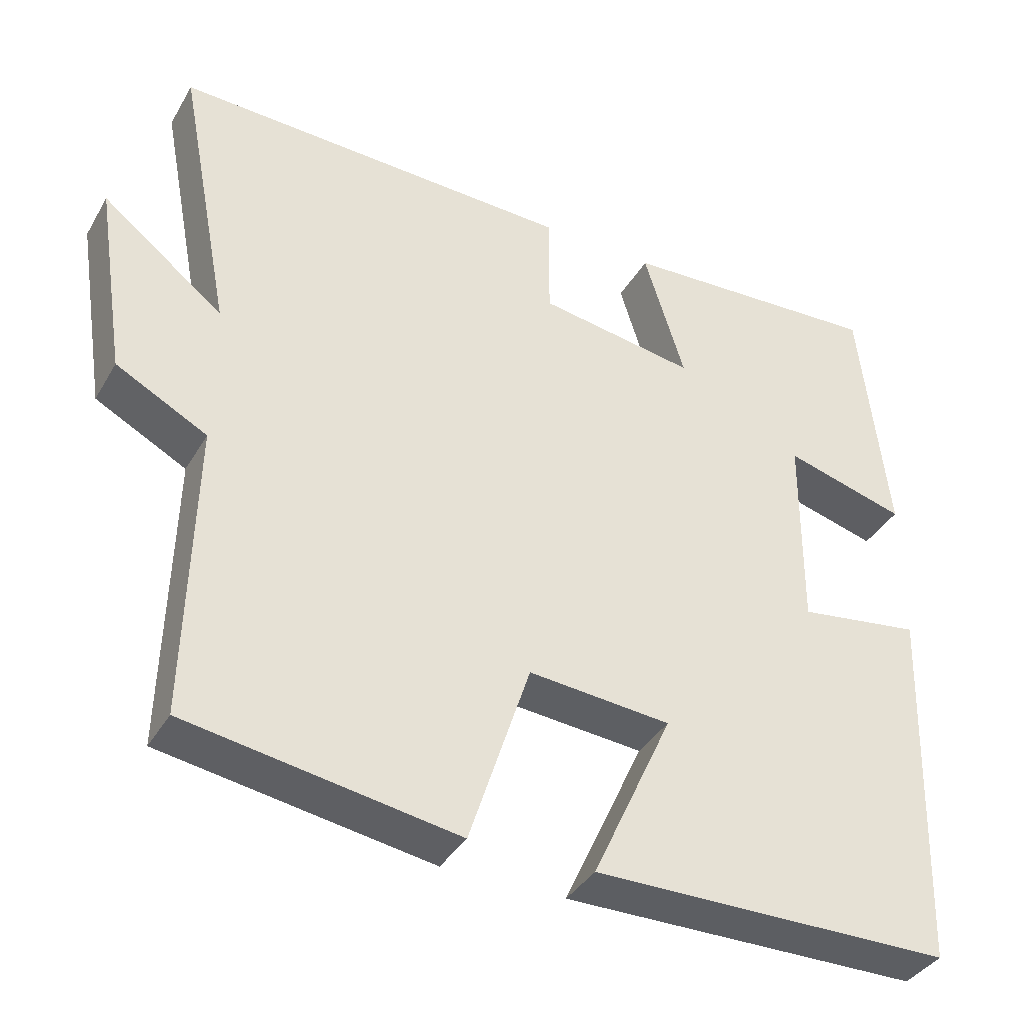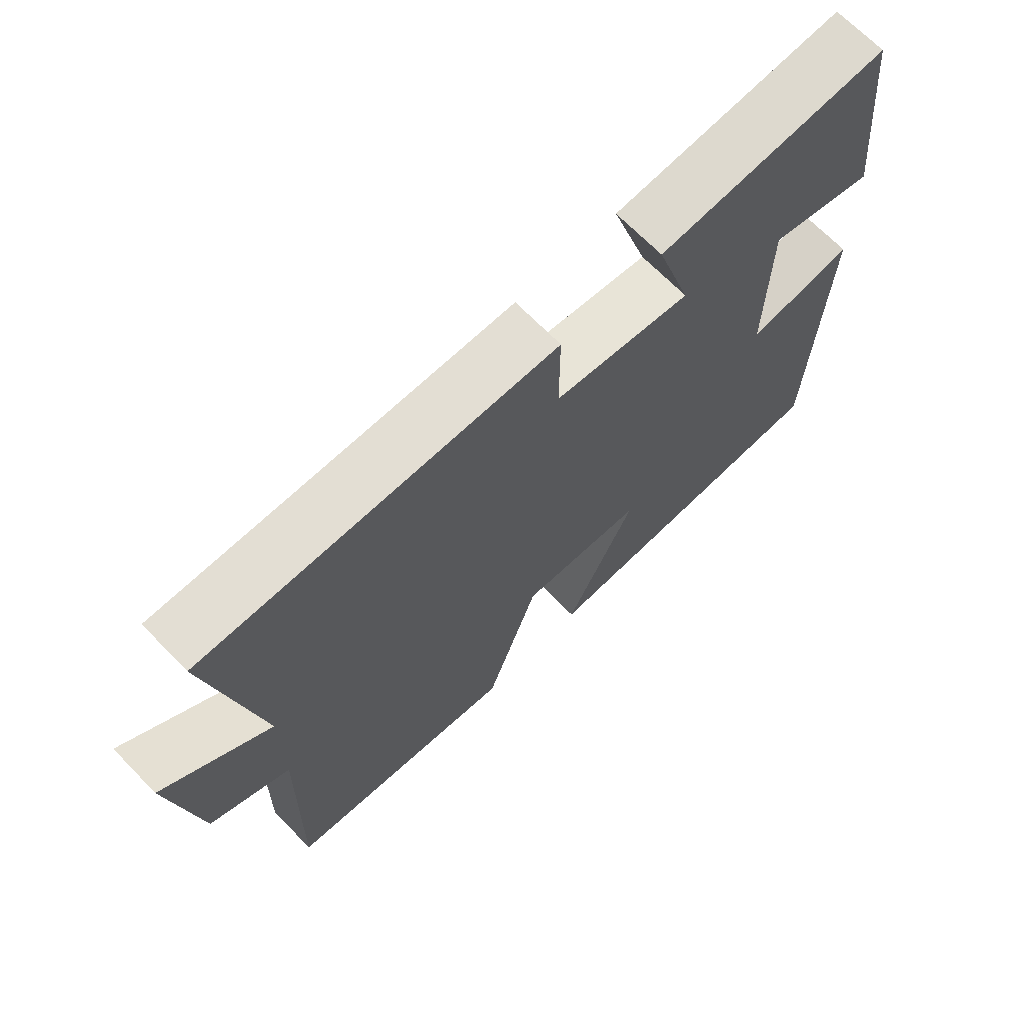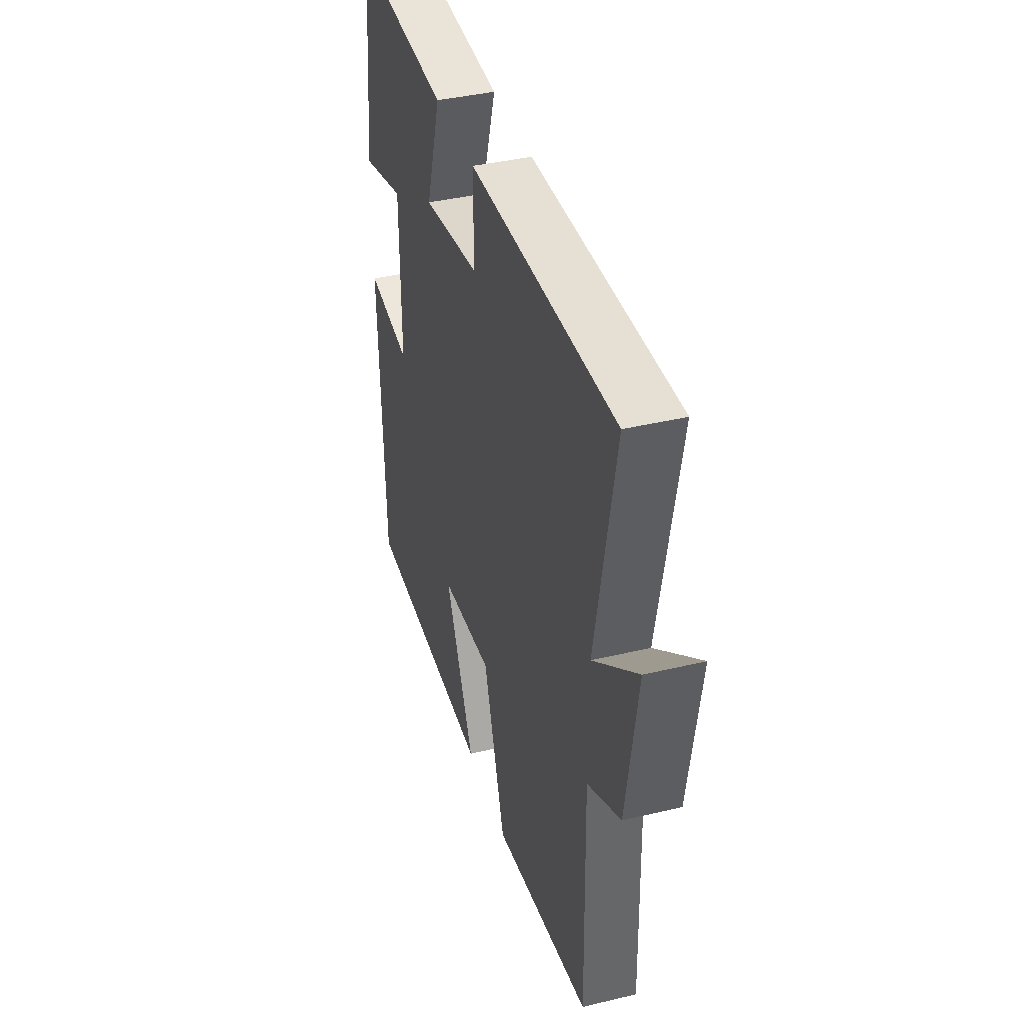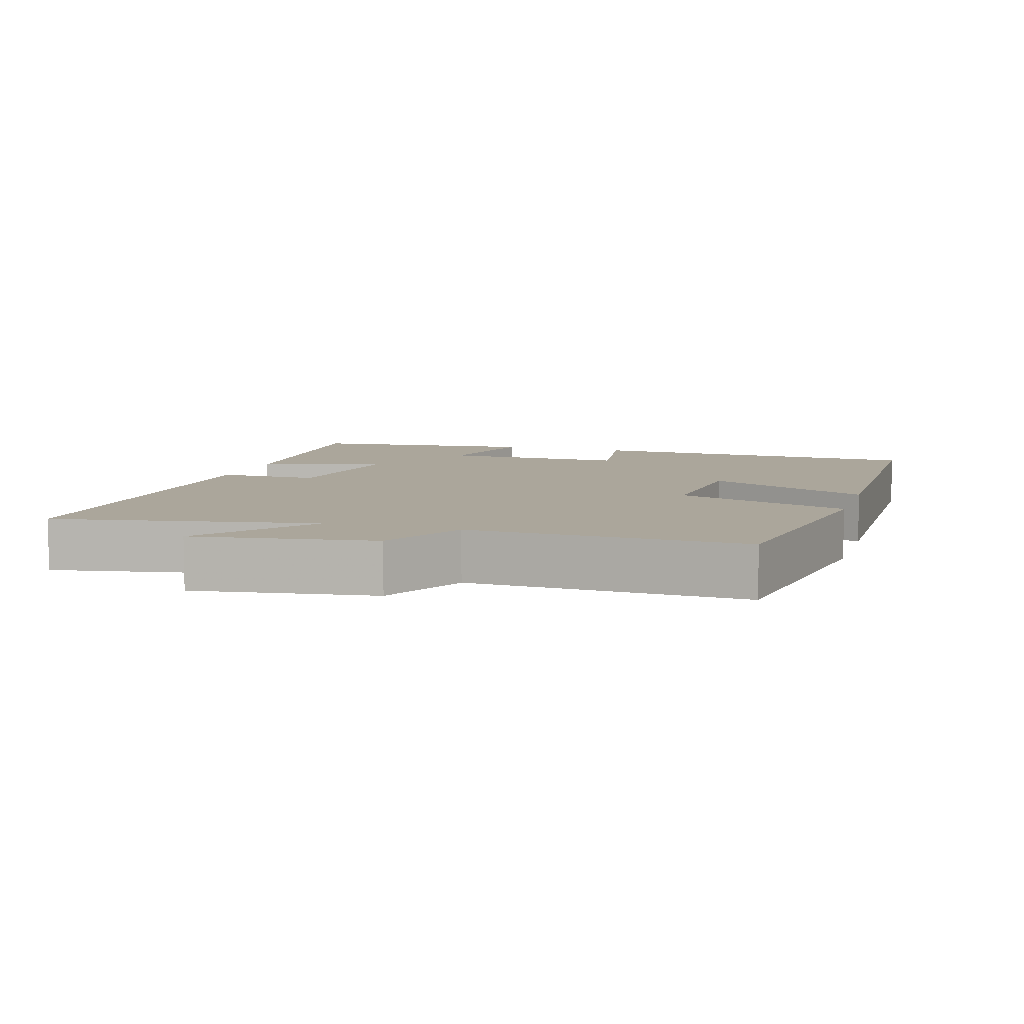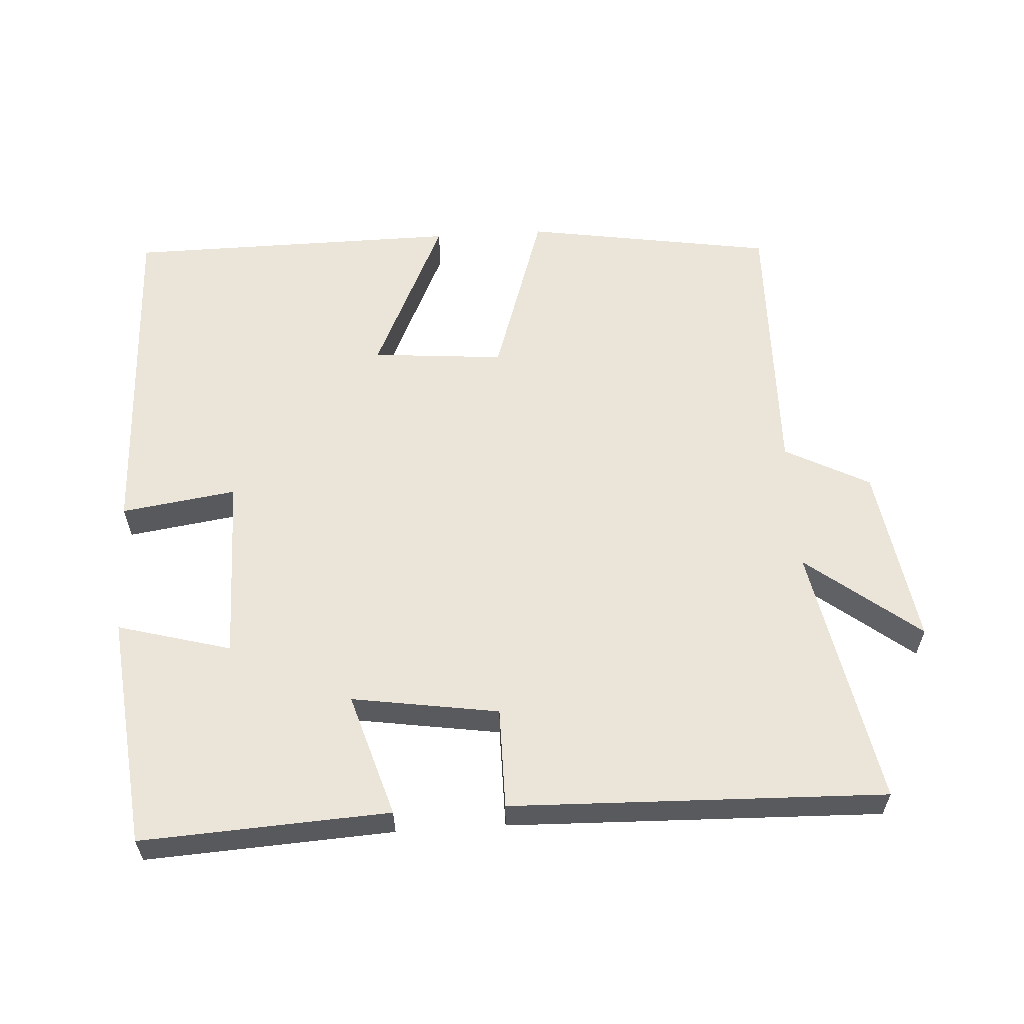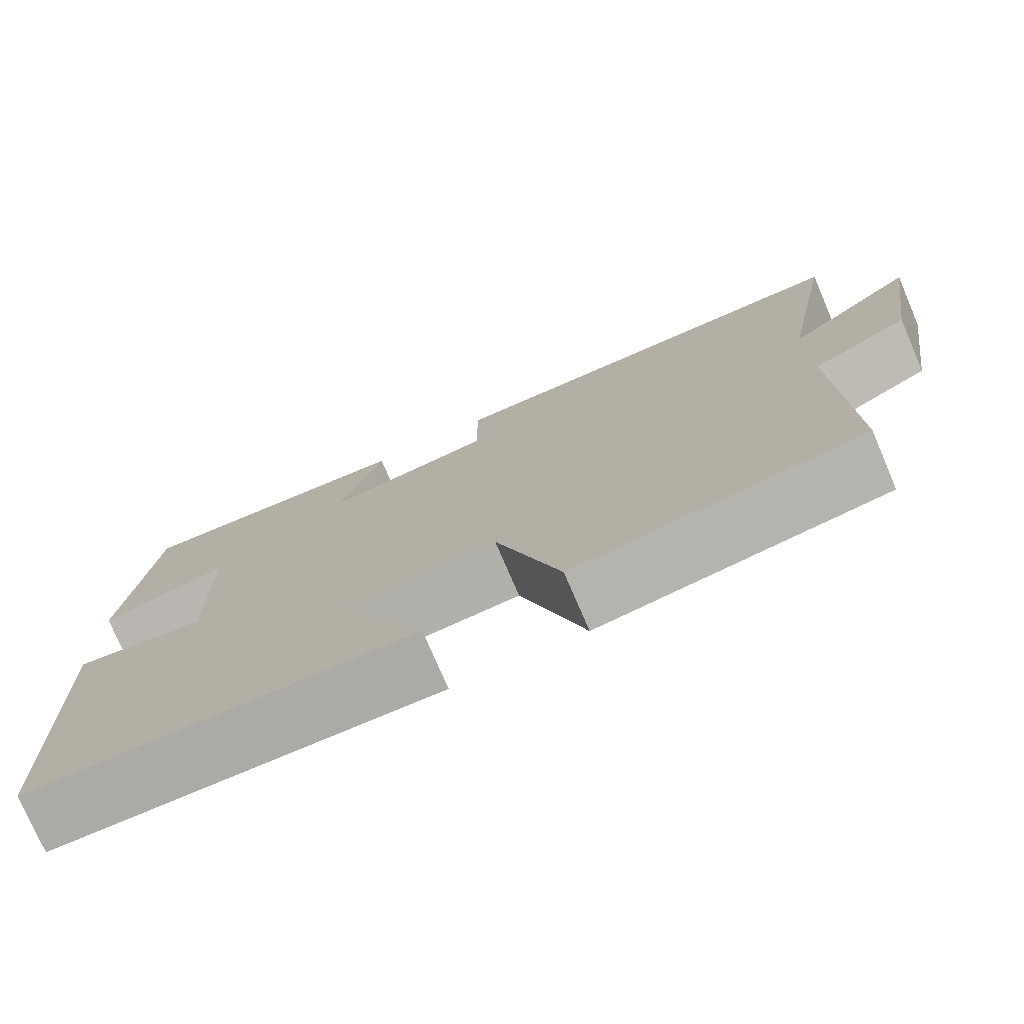
<metadata>
{"format":"obj","ext":"obj","renderer":"f3d","projection":"perspective","resolution":1024,"background":"white","views":[{"elev":-38.0,"azim":152.7,"up":"+Z"},{"elev":68.8,"azim":135.7,"up":"+Z"},{"elev":39.8,"azim":73.5,"up":"+Z"},{"elev":7.9,"azim":107.2,"up":"+Y"},{"elev":59.0,"azim":-3.5,"up":"+Y"},{"elev":-76.1,"azim":23.2,"up":"+Z"}]}
</metadata>
<code>
v 0.509 0.07 -0.443
v 0.154 0.07 -0.5
v 0.074 0.07 -0.253
v -0.114 0.07 -0.269
v -0.008 0.07 -0.5
v -0.483 0.07 -0.495
v -0.5 0.07 -0.006
v -0.337 0.07 -0.03
v -0.339 0.07 0.234
v -0.5 0.07 0.19
v -0.464 0.07 0.52
v -0.113 0.07 0.5
v -0.167 0.07 0.325
v 0.041 0.07 0.357
v 0.041 0.07 0.5
v 0.571 0.07 0.515
v 0.5 0.07 0.143
v 0.66 0.07 0.268
v 0.62 0.07 0.012
v 0.5 0.07 -0.051
v 0.509 0 -0.443
v 0.154 0 -0.5
v 0.074 0 -0.253
v -0.114 0 -0.269
v -0.008 0 -0.5
v -0.483 0 -0.495
v -0.5 0 -0.006
v -0.337 0 -0.03
v -0.339 0 0.234
v -0.5 0 0.19
v -0.464 0 0.52
v -0.113 0 0.5
v -0.167 0 0.325
v 0.041 0 0.357
v 0.041 0 0.5
v 0.571 0 0.515
v 0.5 0 0.143
v 0.66 0 0.268
v 0.62 0 0.012
v 0.5 0 -0.051
f 17 18 19 20
f 14 15 16 17
f 13 14 17 20
f 11 12 13
f 10 11 13
f 9 10 13
f 13 20 1
f 9 13 1
f 8 9 1
f 6 7 8
f 5 6 8
f 4 5 8
f 3 4 8
f 1 2 3
f 1 3 8
f 40 39 38 37
f 37 36 35 34
f 40 37 34 33
f 33 32 31
f 33 31 30
f 33 30 29
f 21 40 33
f 21 33 29
f 21 29 28
f 28 27 26
f 28 26 25
f 28 25 24
f 28 24 23
f 23 22 21
f 28 23 21
f 1 21 22 2
f 2 22 23 3
f 3 23 24 4
f 4 24 25 5
f 5 25 26 6
f 6 26 27 7
f 7 27 28 8
f 8 28 29 9
f 9 29 30 10
f 10 30 31 11
f 11 31 32 12
f 12 32 33 13
f 13 33 34 14
f 14 34 35 15
f 15 35 36 16
f 16 36 37 17
f 17 37 38 18
f 18 38 39 19
f 19 39 40 20
f 20 40 21 1

</code>
